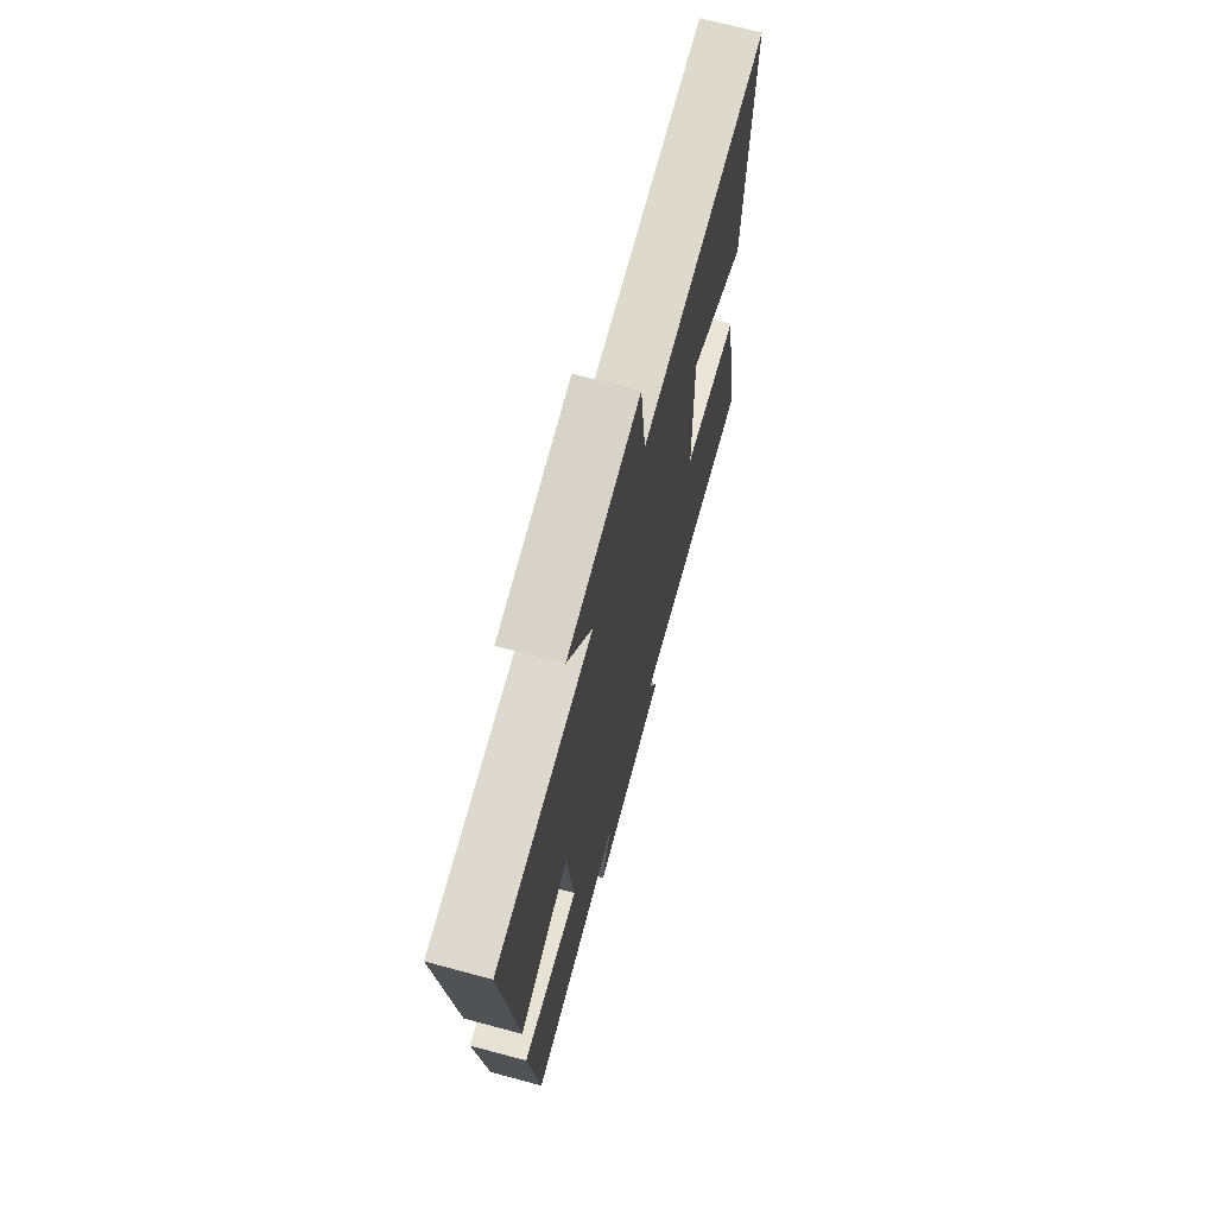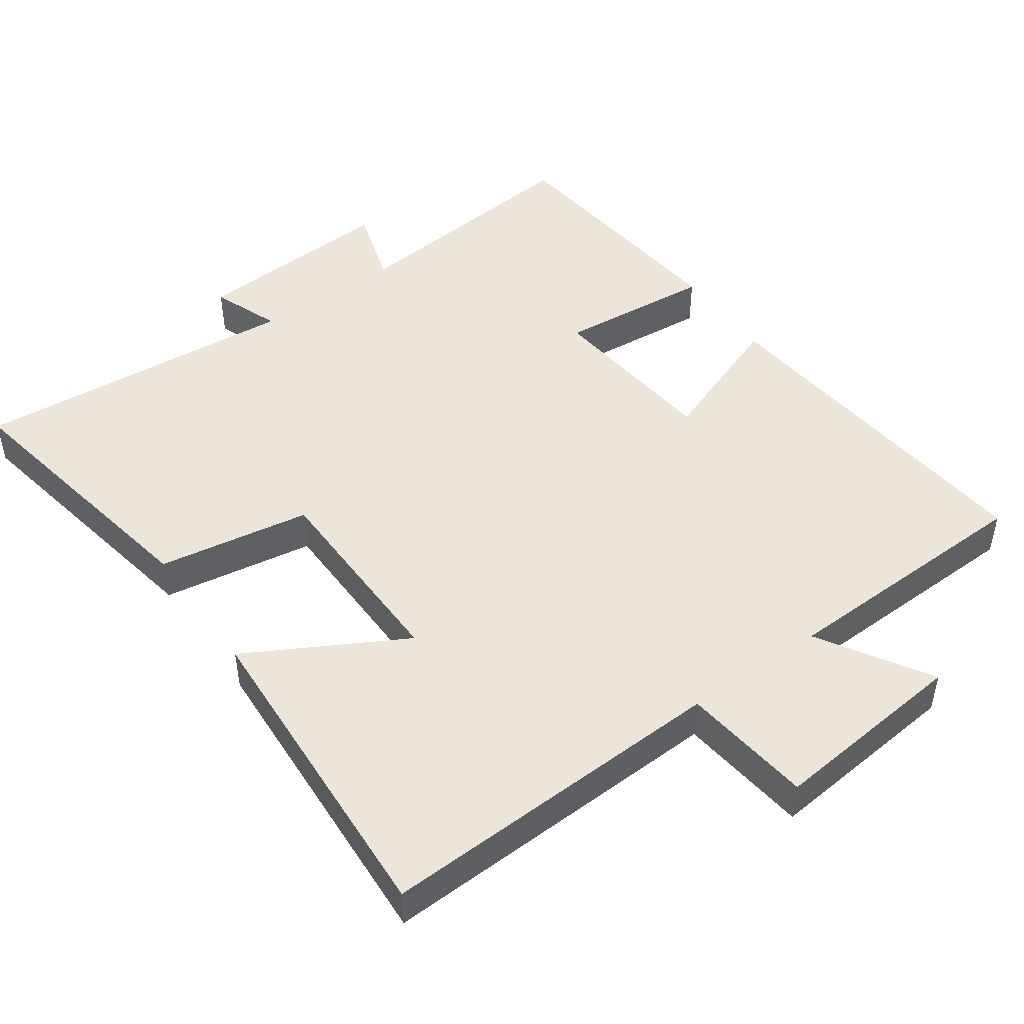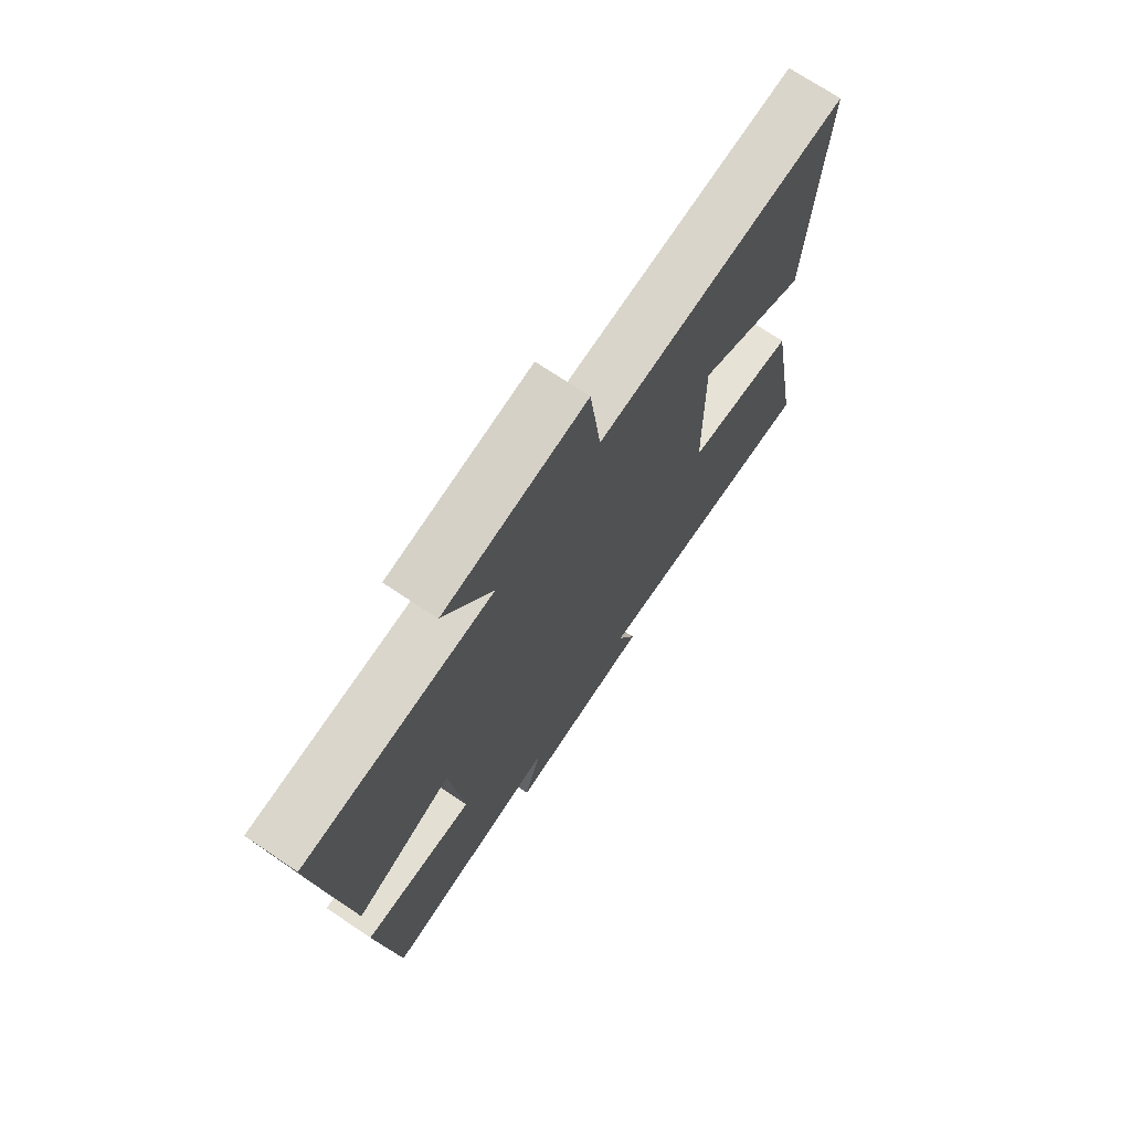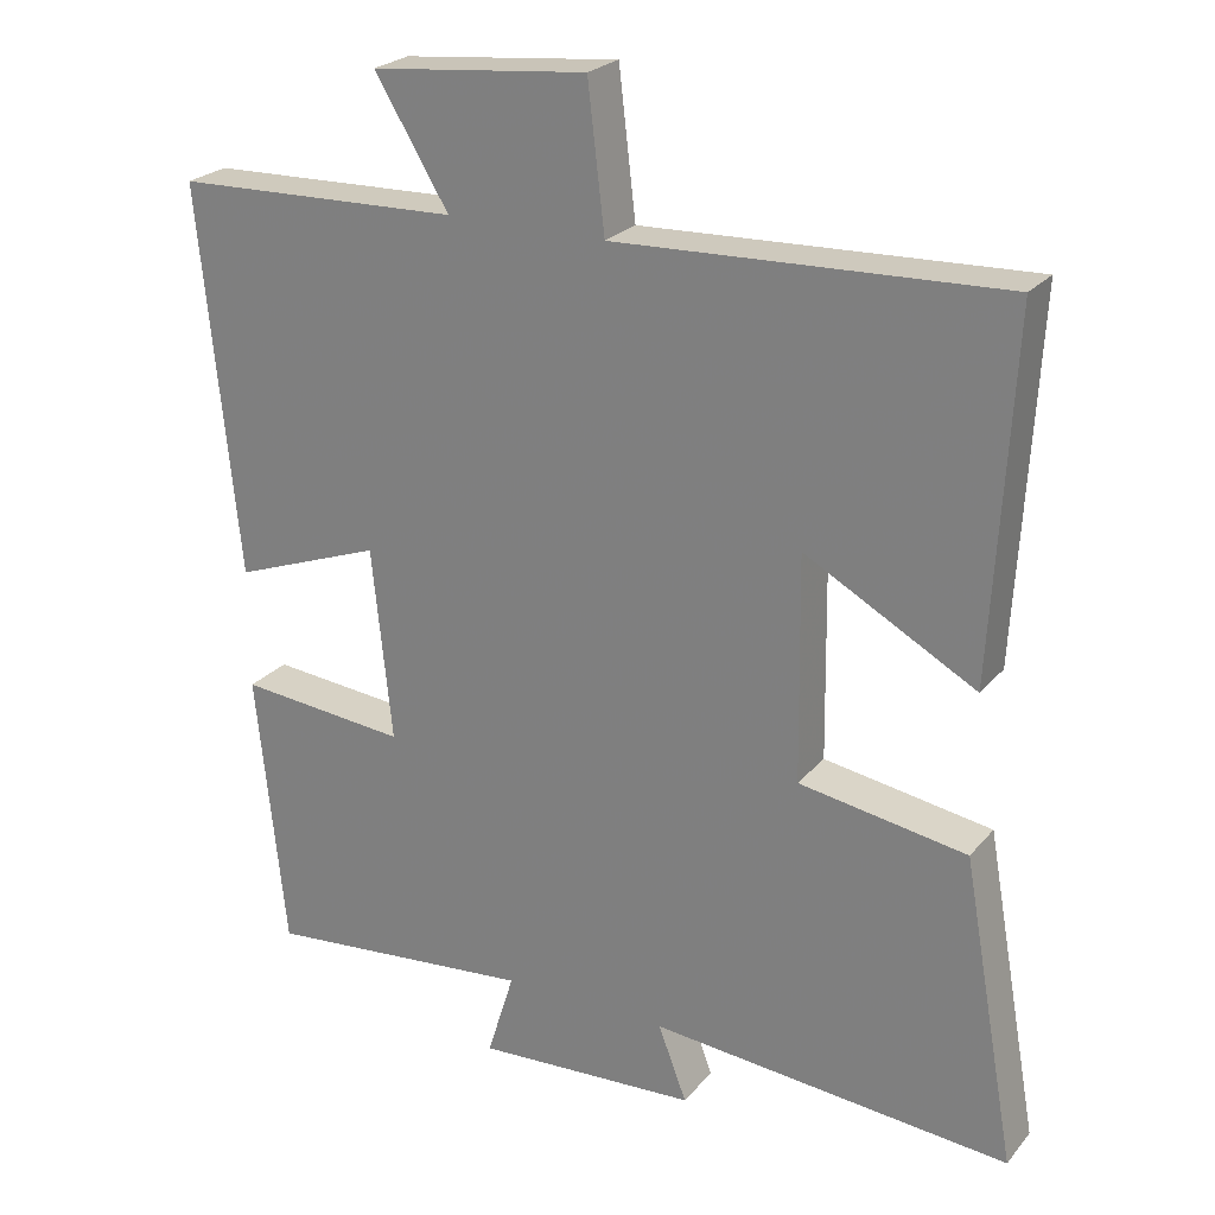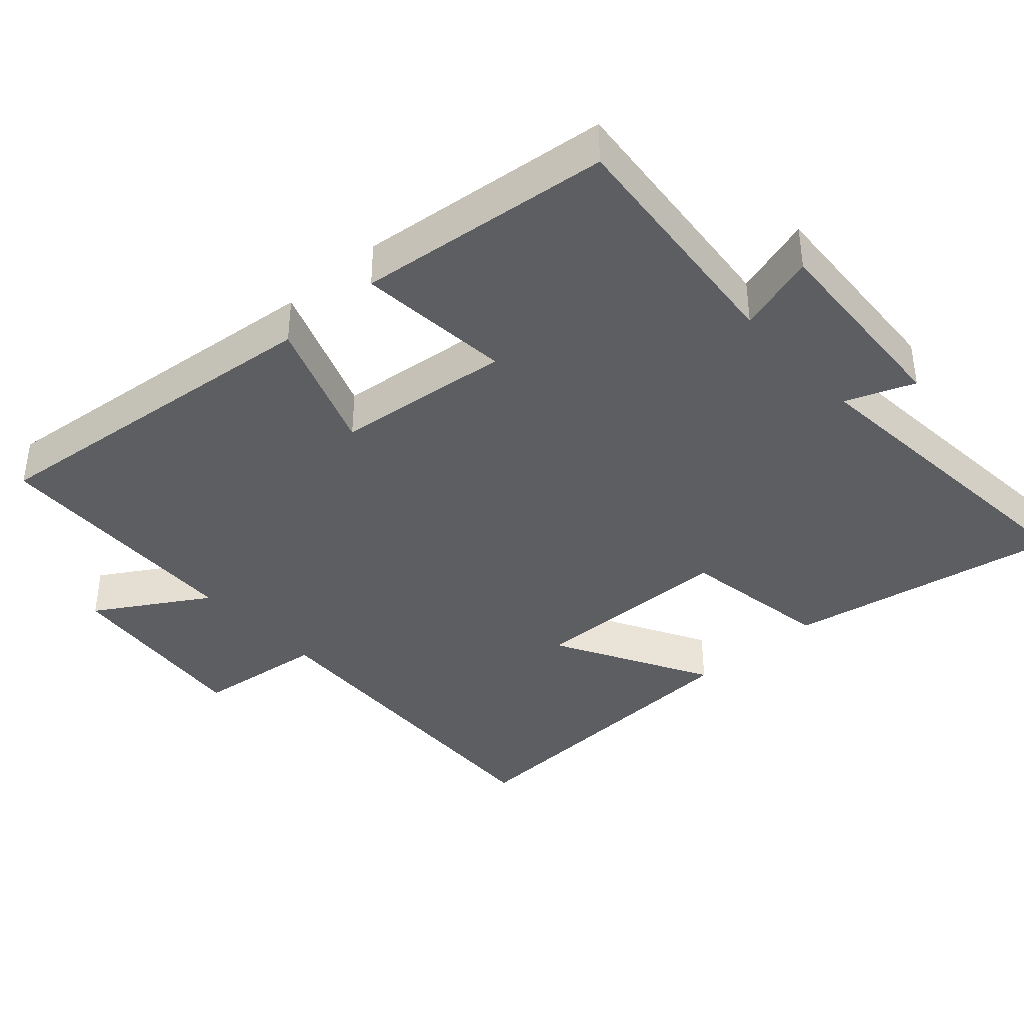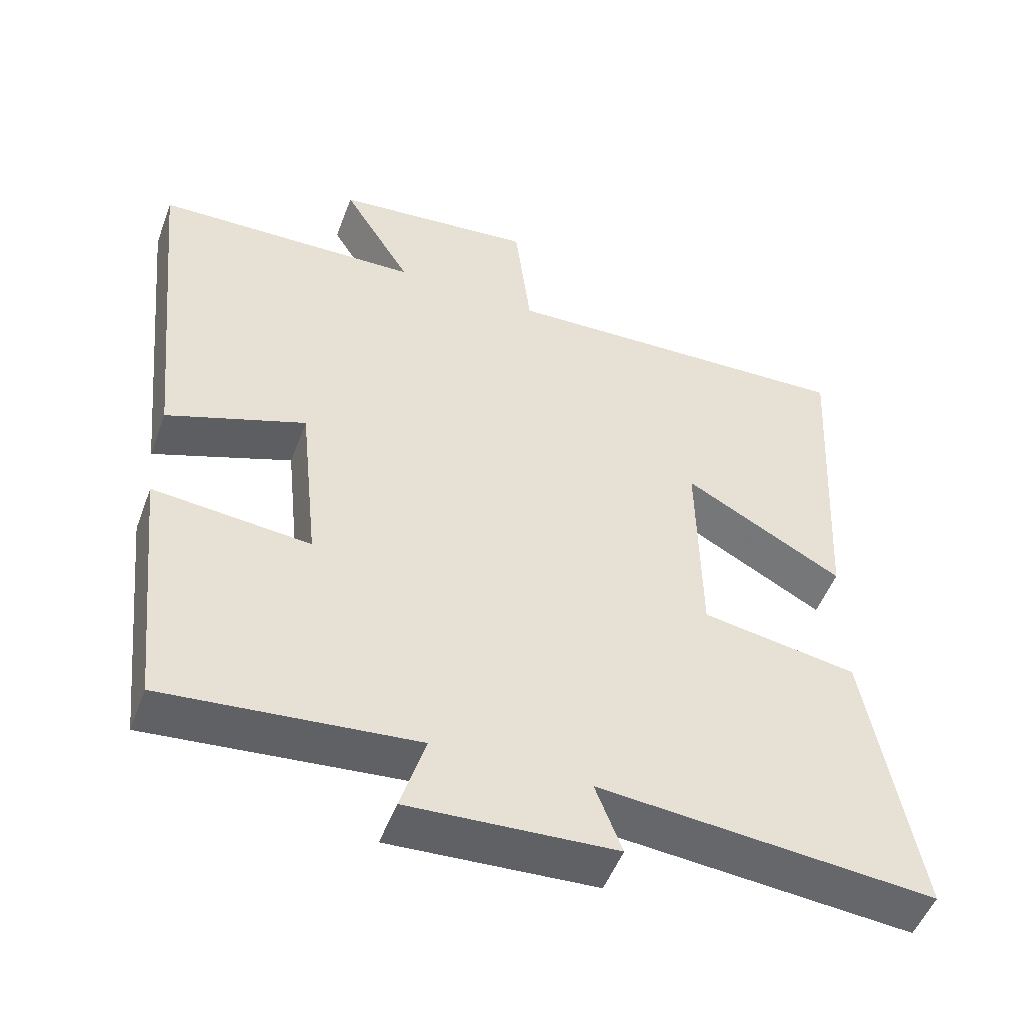
<metadata>
{"format":"obj","ext":"obj","renderer":"f3d","projection":"perspective","resolution":1024,"background":"white","views":[{"elev":69.8,"azim":105.0,"up":"+Z"},{"elev":47.9,"azim":-35.4,"up":"+Y"},{"elev":72.2,"azim":123.8,"up":"+Z"},{"elev":24.1,"azim":-150.3,"up":"+Z"},{"elev":-39.1,"azim":131.9,"up":"+Y"},{"elev":-50.8,"azim":159.8,"up":"+Z"}]}
</metadata>
<code>
v 0.462 0.07 -0.533
v 0.112 0.07 -0.5
v 0.147 0.07 -0.613
v -0.141 0.07 -0.597
v -0.104 0.07 -0.5
v -0.57 0.07 -0.541
v -0.5 0.07 -0.148
v -0.283 0.07 -0.112
v -0.279 0.07 0.178
v -0.5 0.07 0.056
v -0.526 0.07 0.519
v -0.026 0.07 0.5
v -0.004 0.07 0.686
v 0.276 0.07 0.658
v 0.18 0.07 0.5
v 0.551 0.07 0.489
v 0.5 0.07 -0.014
v 0.307 0.07 0.057
v 0.281 0.07 -0.193
v 0.5 0.07 -0.172
v 0.462 0 -0.533
v 0.112 0 -0.5
v 0.147 0 -0.613
v -0.141 0 -0.597
v -0.104 0 -0.5
v -0.57 0 -0.541
v -0.5 0 -0.148
v -0.283 0 -0.112
v -0.279 0 0.178
v -0.5 0 0.056
v -0.526 0 0.519
v -0.026 0 0.5
v -0.004 0 0.686
v 0.276 0 0.658
v 0.18 0 0.5
v 0.551 0 0.489
v 0.5 0 -0.014
v 0.307 0 0.057
v 0.281 0 -0.193
v 0.5 0 -0.172
f 19 20 1 2
f 18 19 2
f 15 16 17 18
f 15 18 2
f 12 13 14 15
f 12 15 2
f 9 10 11 12
f 8 9 12 2
f 5 6 7 8
f 5 8 2 3
f 3 4 5
f 22 21 40 39
f 22 39 38
f 38 37 36 35
f 22 38 35
f 35 34 33 32
f 22 35 32
f 32 31 30 29
f 22 32 29 28
f 28 27 26 25
f 23 22 28 25
f 25 24 23
f 1 21 22 2
f 2 22 23 3
f 3 23 24 4
f 4 24 25 5
f 5 25 26 6
f 6 26 27 7
f 7 27 28 8
f 8 28 29 9
f 9 29 30 10
f 10 30 31 11
f 11 31 32 12
f 12 32 33 13
f 13 33 34 14
f 14 34 35 15
f 15 35 36 16
f 16 36 37 17
f 17 37 38 18
f 18 38 39 19
f 19 39 40 20
f 20 40 21 1

</code>
